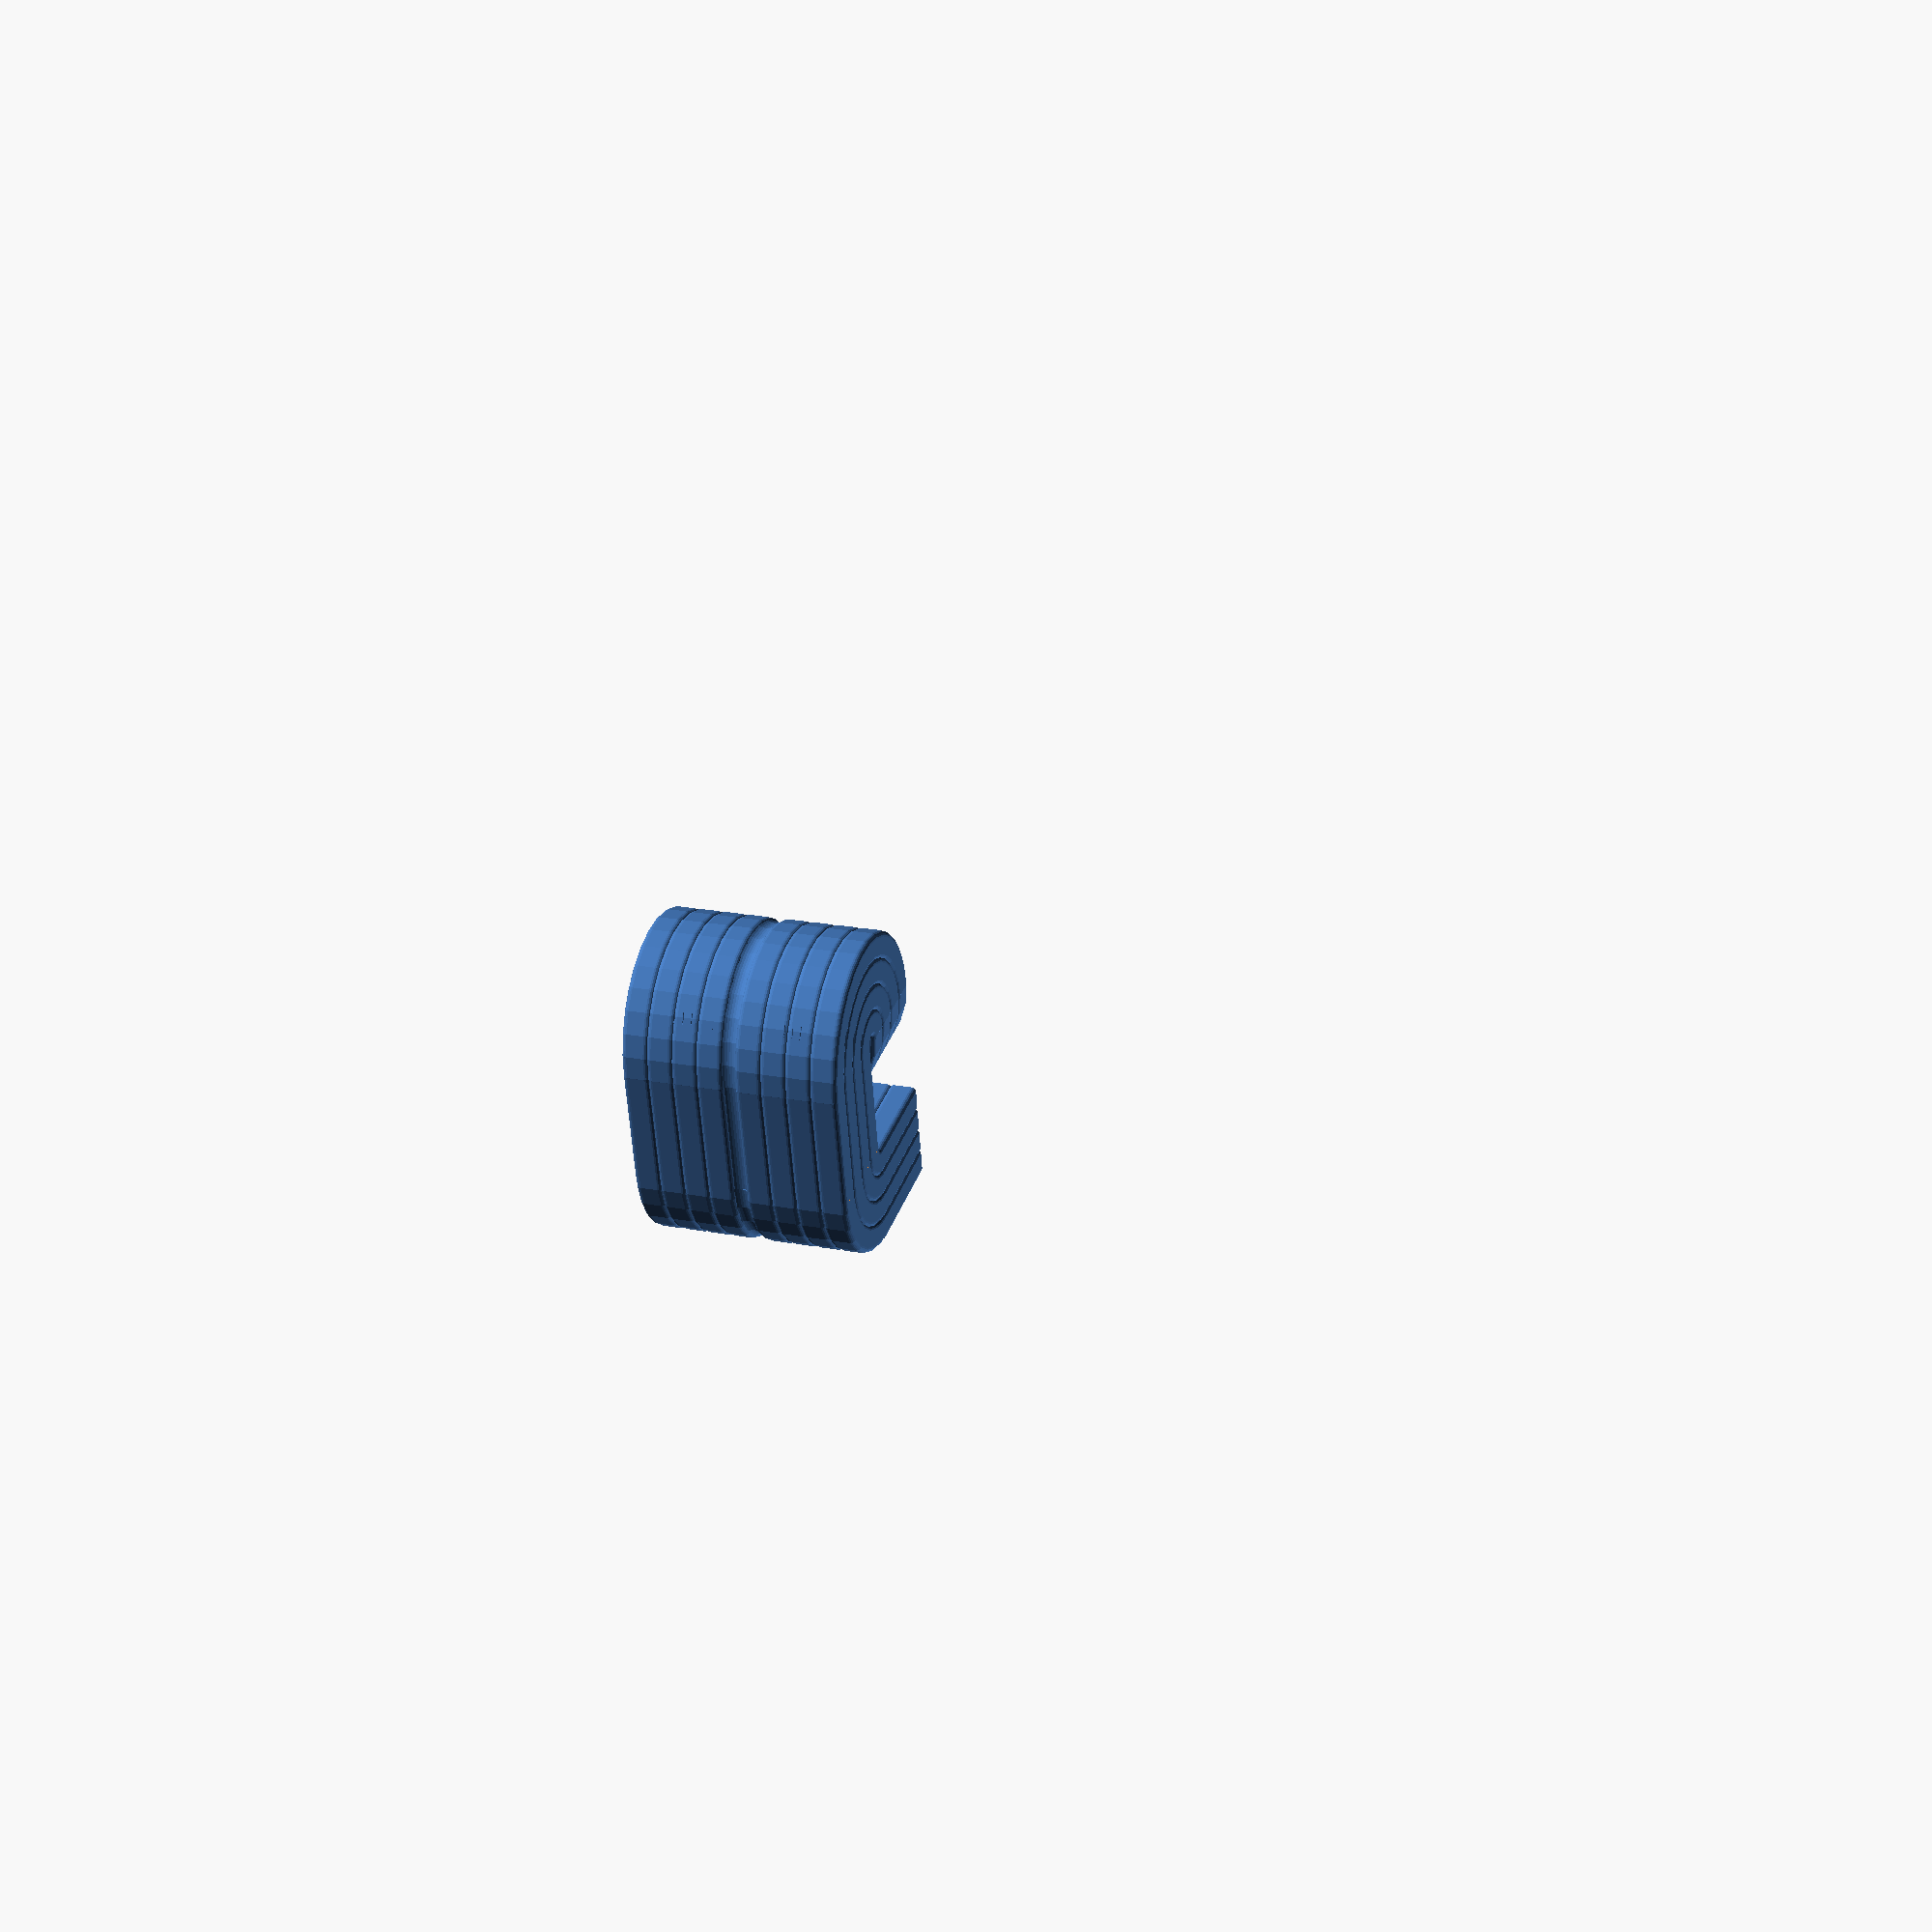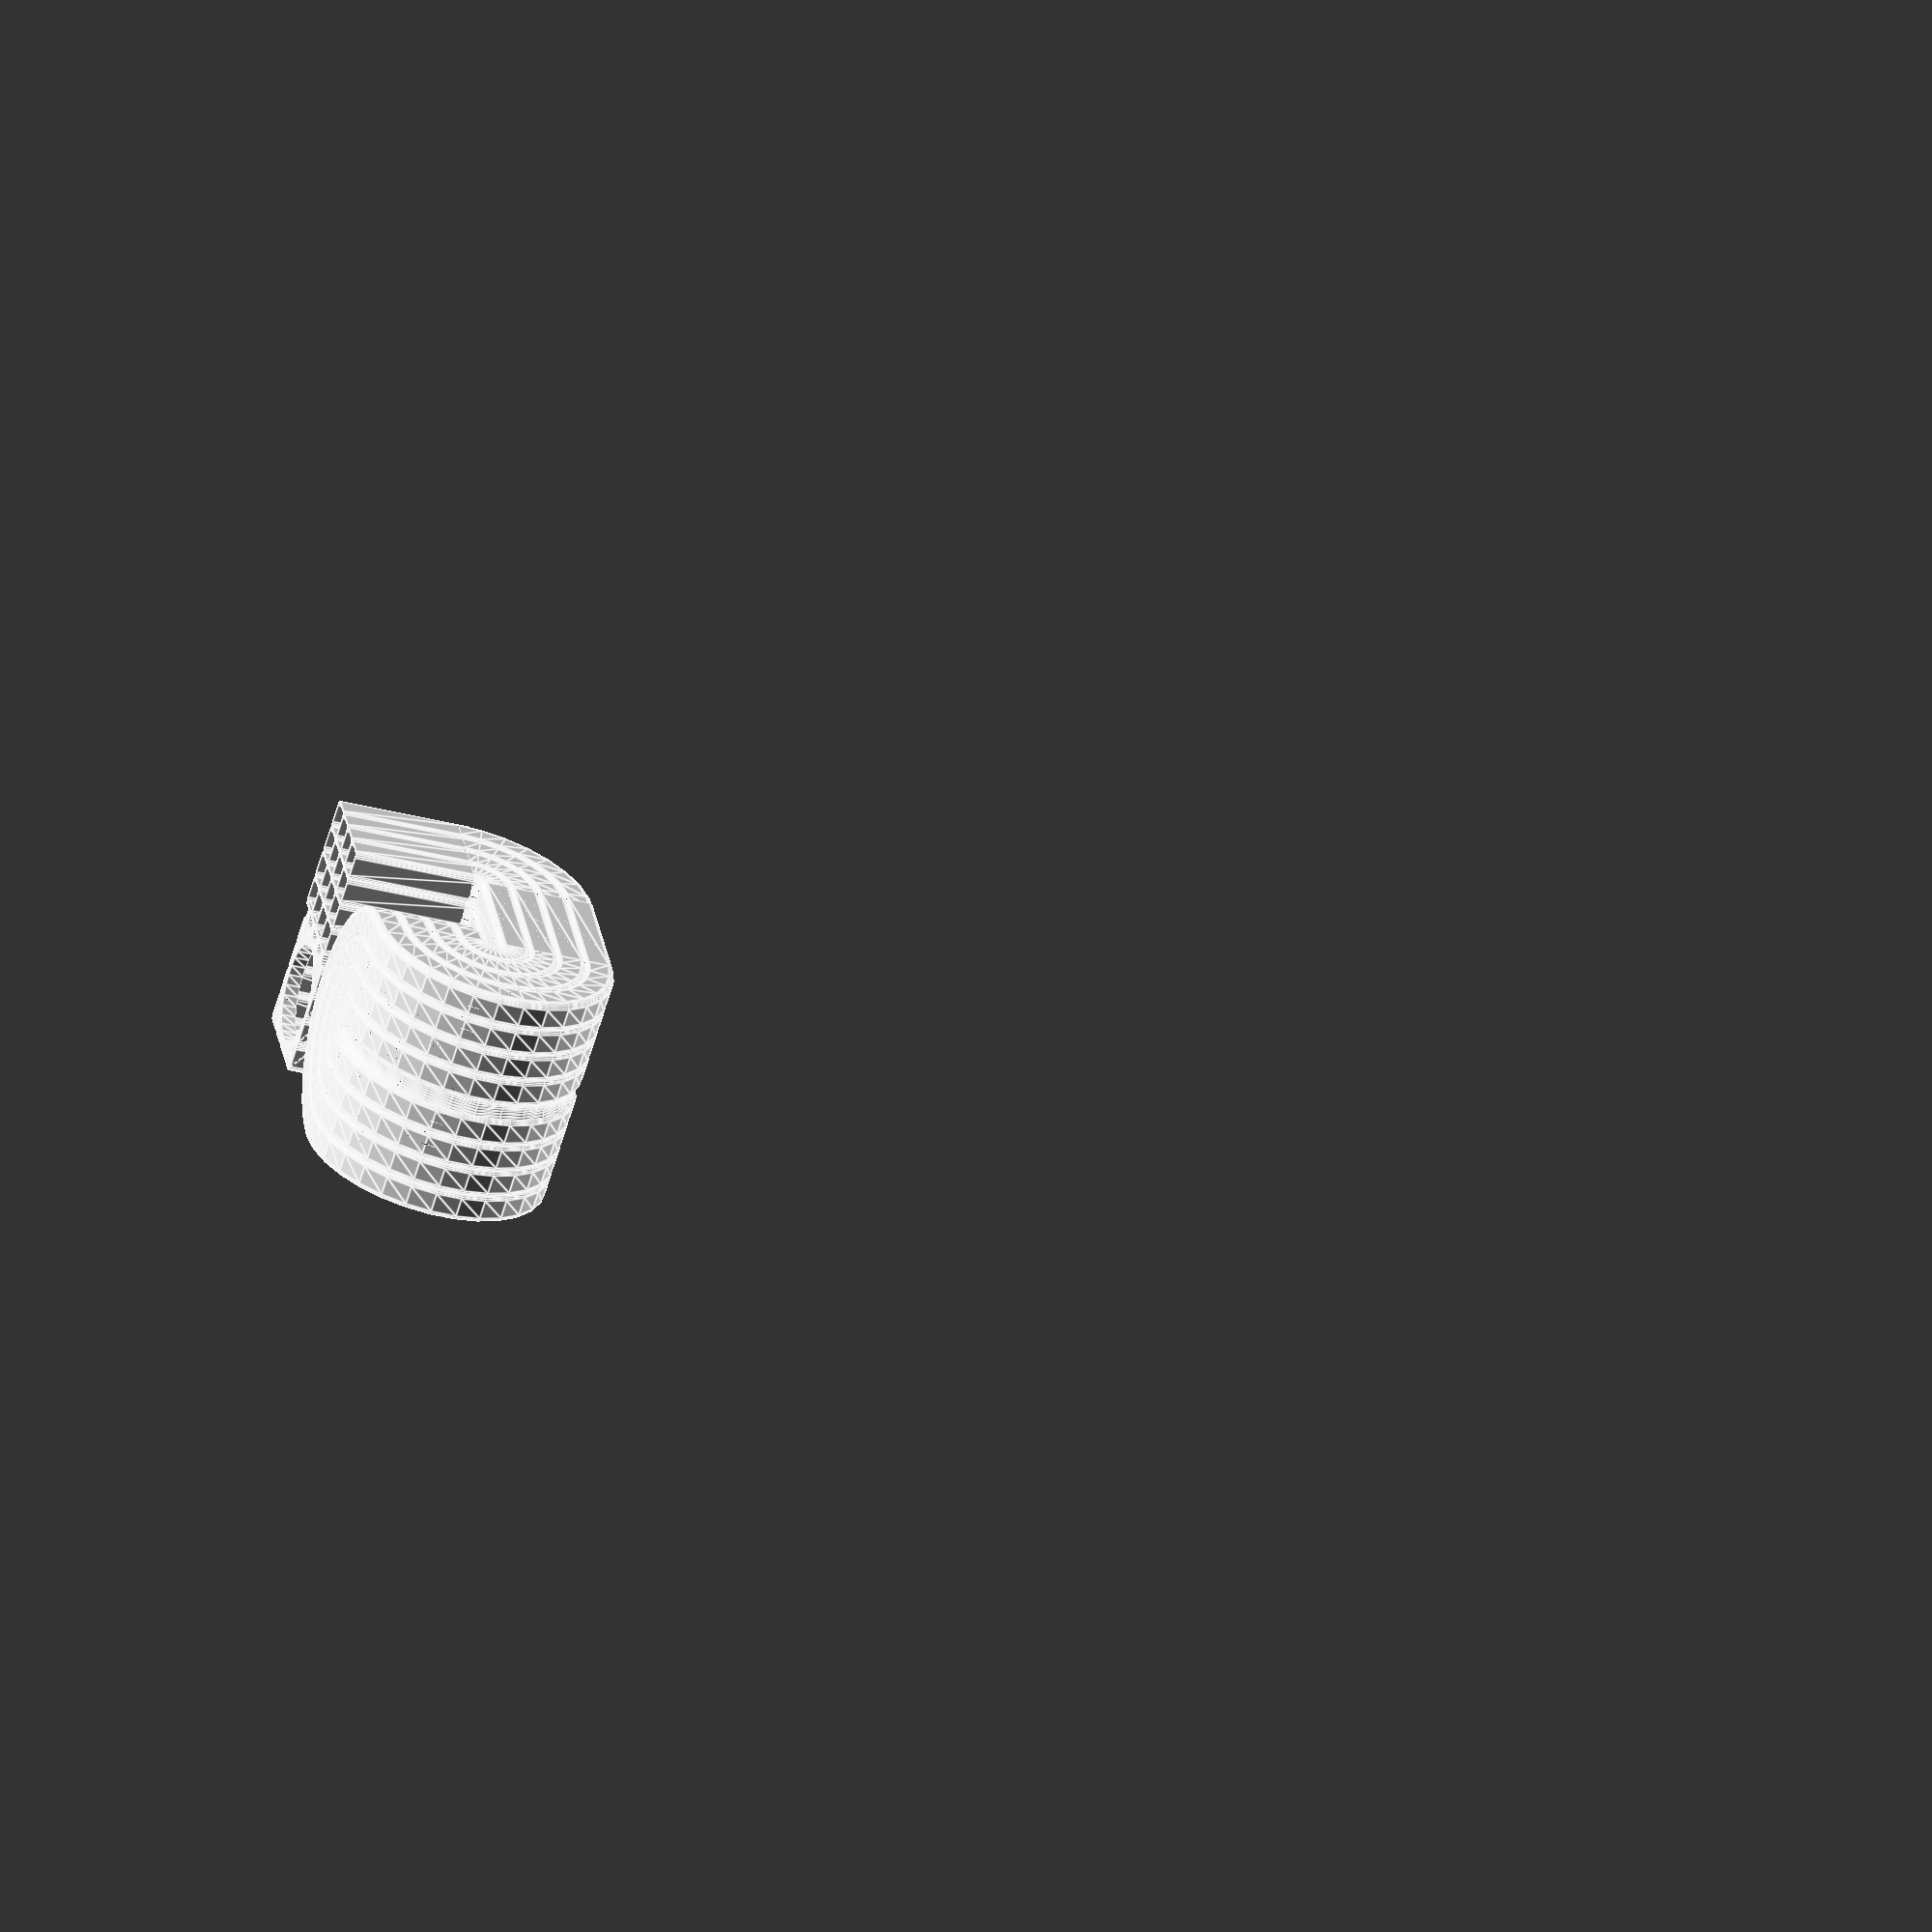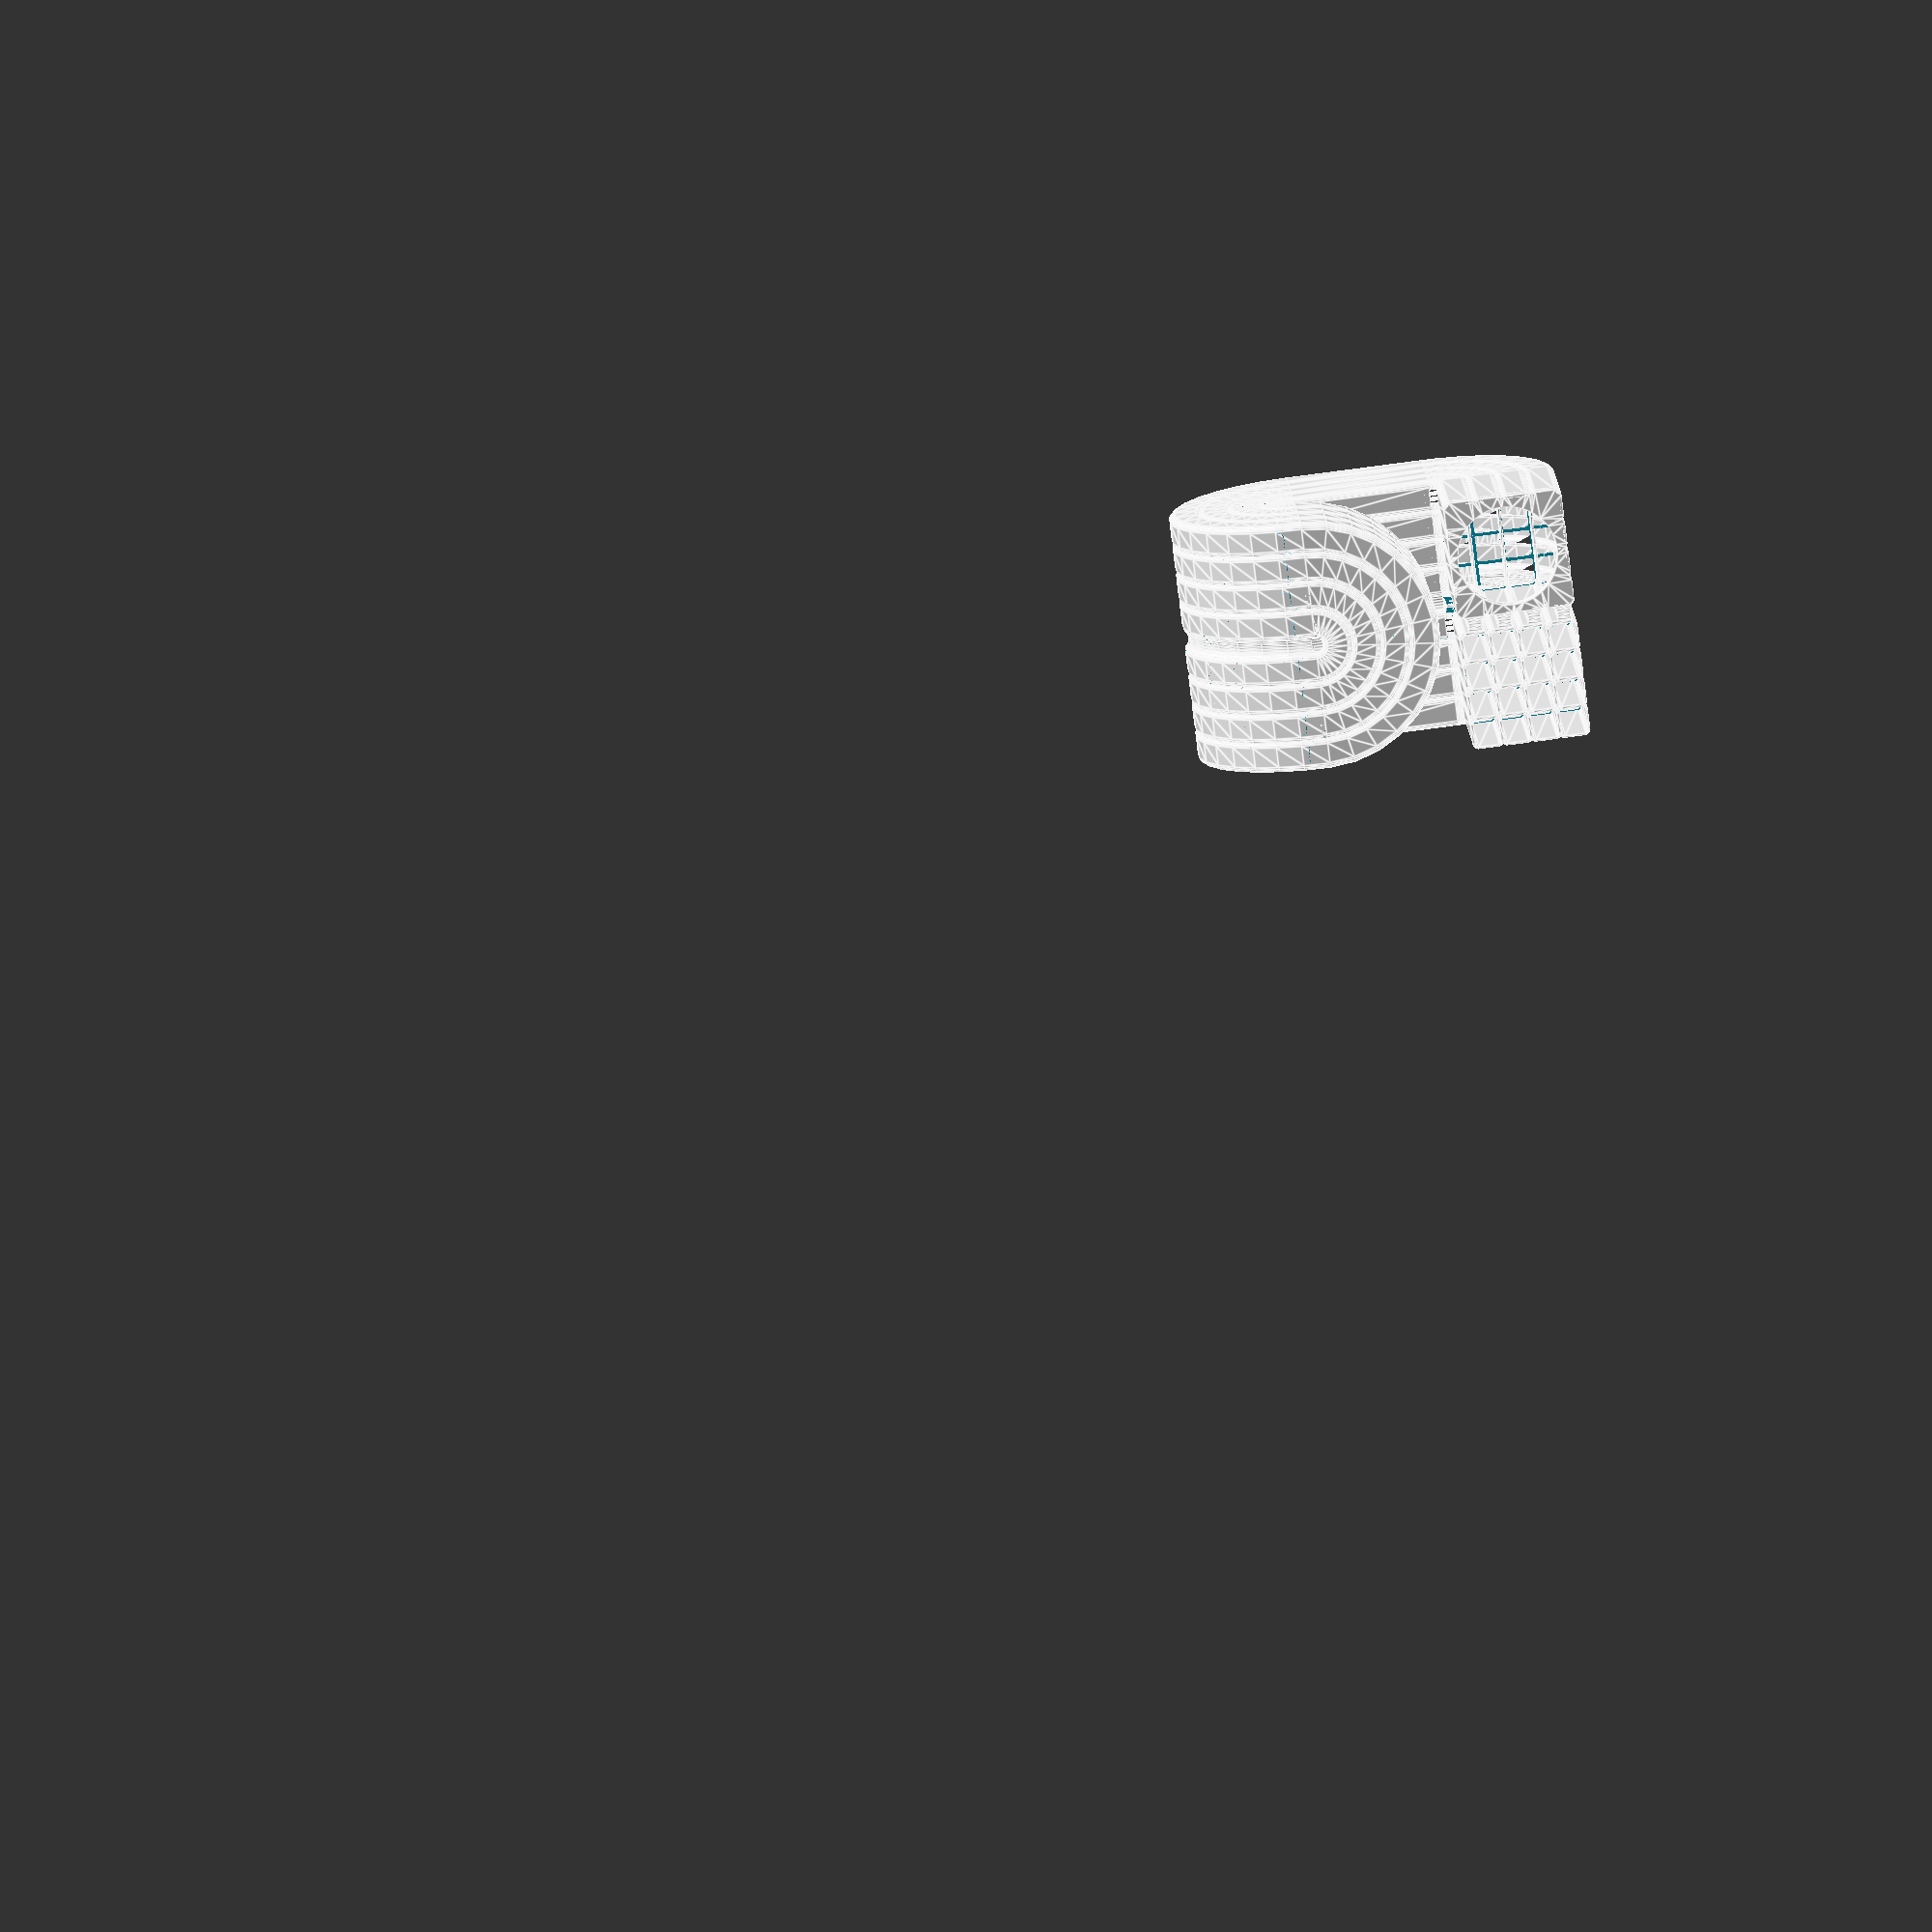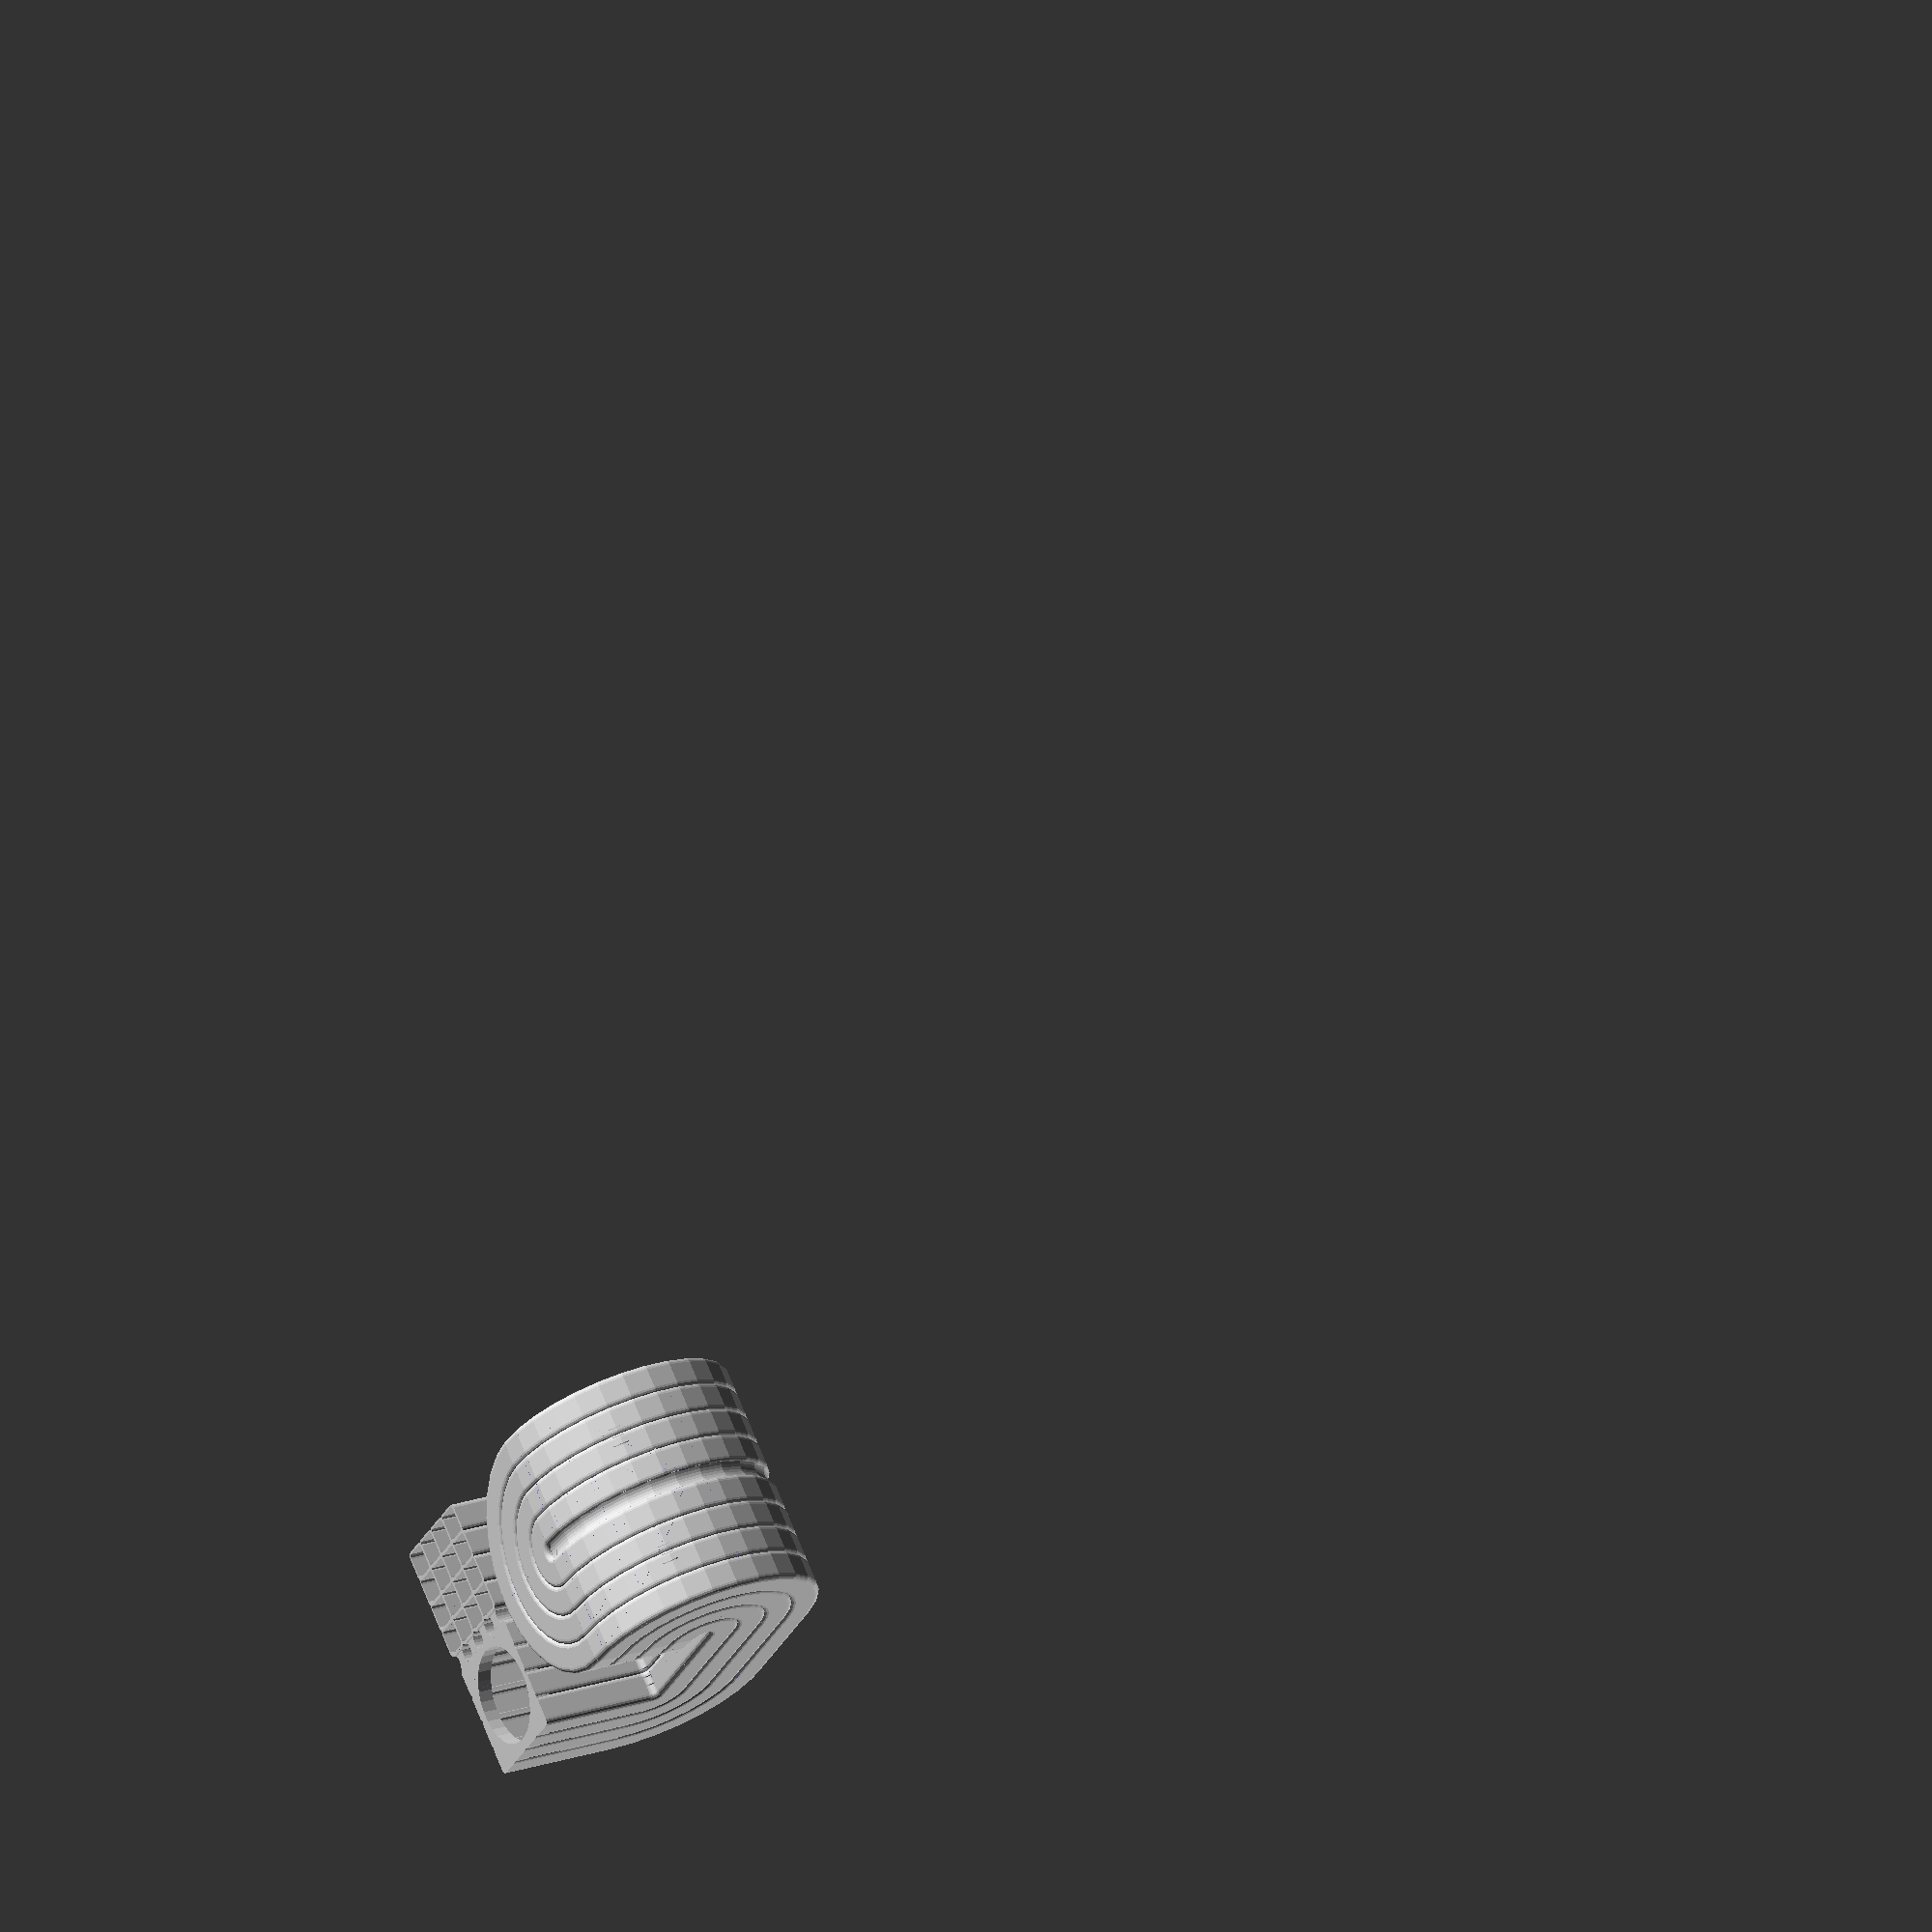
<openscad>
echo(version=version());

speaker_width=167;

module square_pipe_grid_face(num_holes=16, spacing=9, edge_length=20, rounding_radius=6) {
    for (i = [0:(sqrt(num_holes) - 1)]) {
        for (j = [0:(sqrt(num_holes) - 1)]) {
            translate([rounding_radius * 2 + 1 + i*(edge_length+spacing), rounding_radius * 2 + 1 + j*(edge_length+spacing)]) {         
                difference() {
                    minkowski() {
                        square(edge_length);
                        circle(rounding_radius);
                    }
                    
                    minkowski() {
                        square(edge_length - 1);
                        circle(rounding_radius - 2);
                    }
                }
            }
        }
    }
}

module support2Dface(num=4) {
    difference() {
        square(20,20);
        translate([10,-5,0])
            circle(15);
        translate([10,30,0])
            circle(15);
    }
}

//translate([500,500,500])
    //linear_extrude(500)
        //support2Dface();

module pipe_bend() {
    rotate_extrude()            
        square_pipe_grid_face();    
}

module pipe_bend_180() {
    difference() {
        pipe_bend()
        translate([-125, 0])
            cube(250,250);
    }
}

module pipe_bend_180() {
    difference() {
        pipe_bend();
        translate([-125, 0])
            cube(1000,1000);
    }
}


module pipe_bend_90() {
    difference() {
        pipe_bend_180();
        translate([0, -125])
            cube(1000,1000);
    }
}

corner_thickness = 4*20 + 3*9;
straight_segment_length = 4*20 + 3*9;
top_layer_base_height = corner_thickness + straight_segment_length + 30;

module bend1() {
    translate([0, 0, top_layer_base_height])
       mirror([1,0,1])
           pipe_bend_90();
}

/*module support_bend1() {
    translate([0, 0, top_base_layer_height])
        for (i = [0:4]) {
            deg_span = 360 / 4;
            deg_rotated = deg_span * i;
            rotate([0,0,deg_rotated])
                difference(
                    rotate_extrude(deg_span)
                        rectangle([
                }            
        }
}*/
/*translate([500,500,500])
rotate_extrude(360) {
    //rotate([0,90,0]);
    translate([250,250,250])
    circle(500);
} */
        
//translate([100,100,100])
    //support_bend1();

module straight_segment() {
    linear_extrude(straight_segment_length + 30)
        square_pipe_grid_face();
}

module straight1() {
    translate([-straight_segment_length - 26, -straight_segment_length - 26, corner_thickness])
        straight_segment();
}

module bend2() {
    translate([-straight_segment_length - 26, 0, corner_thickness])
        rotate([90, 0, 90])
            pipe_bend_180();
}

module bend3() {
    translate([0,straight_segment_length + 26,corner_thickness])
        rotate([-90,0,180])
            pipe_bend_180();
}

module bend4() {
    translate([straight_segment_length + 26, 0, 0])
        bend2();
}

module straight5() {
    translate([straight_segment_length + 26, 0, 0])
        straight1();
}

module bend6() {
    translate([straight_segment_length + 26, 0, 0])
        bend1();
}

module straight7() {
    translate([0,-120,top_layer_base_height])
        rotate([-90,0,0])
            straight1();
}

module speakerflange() {
    translate([0,373,top_layer_base_height])
    rotate([90,0,0])
    translate([0,0,top_layer_base_height + 8]) {
        union() {
            linear_extrude(127) {
                difference() {
                    square_pipe_grid_face();
                    translate([15,10,0])
                        square(105);
                }
            }
            linear_extrude(15) {
                difference() {
                    union() {
                        square_pipe_grid_face();
                        translate([12,11,0])
                            minkowski() {
                                square(110);
                                circle(3);
                            }
                    }
                    translate([65,65,65])
                    circle(50);
                }
            }
        }
    }
}

module flangesupports() {
    for (i = [1:3]) {
        height = top_layer_base_height + 127/4*i;
        translate([0,0,height])
        linear_extrude(3) {
            difference() {
                translate([0,0])
                    square(125);
                translate([63,100])
                    circle(70);
            }
        }
    }
}

module support_face() {
    difference() {
        square(18,25);
        translate([-11,10,0])
            circle(14);
        translate([29,10,0])
            circle(14);
    }    
}

module straight_supports() {
    for (i = [0:3]) {
        translate([30 * i, 0, 0])
        linear_extrude(straight_segment_length + 25) {
            support_face();
        }
    }
}

module support90() {
    rotate_extrude(angle = 90) {
        for (i = [0:3]) {
            translate([35 * i, 0]) {
                support_face();
            }
        }
    }
}

module support1() {
    translate([-11,straight_segment_length + 14,top_layer_base_height + 123])
    rotate([90,90,0])
    straight_supports();
}

module support2() {
    translate([-10,0,top_layer_base_height])
    rotate([0,-90,180])
    support90();
}

module support3() {
    translate([0,127*2 - 9,127])
    rotate([90,0,0])
    union() {
        support1();
        // FIXME extend this one a bit since something is off about the ends of our corners.
        translate([0,-13,0])
        support1();
    }
}

module support4() {
    translate([0,0,350])
    mirror([0,0,1])
    support2();
}

module support5() {
    mirror([0,1,0])
    support4();
}

module support6() {
    difference() {
        difference() {
            translate([0,137,0]) {
                support3();
                // FIXME hack to get top of last little infill section chopped off
            }
            translate([-50, 0, 200])
                cube(150);
        }
        bend3();
    }
}

scale(1.56)
union() {
    bend1();
    straight1();
    bend2();
    bend3();
    bend4();
    straight5();
    bend6();
    straight7();
    speakerflange();
    flangesupports();
    support1();
    support2();
    support3();
    support4();
    support5();
    support6();
}

</openscad>
<views>
elev=237.2 azim=162.5 roll=356.5 proj=p view=solid
elev=332.3 azim=73.4 roll=171.7 proj=o view=edges
elev=285.8 azim=333.2 roll=262.3 proj=o view=edges
elev=207.9 azim=293.5 roll=21.5 proj=o view=wireframe
</views>
